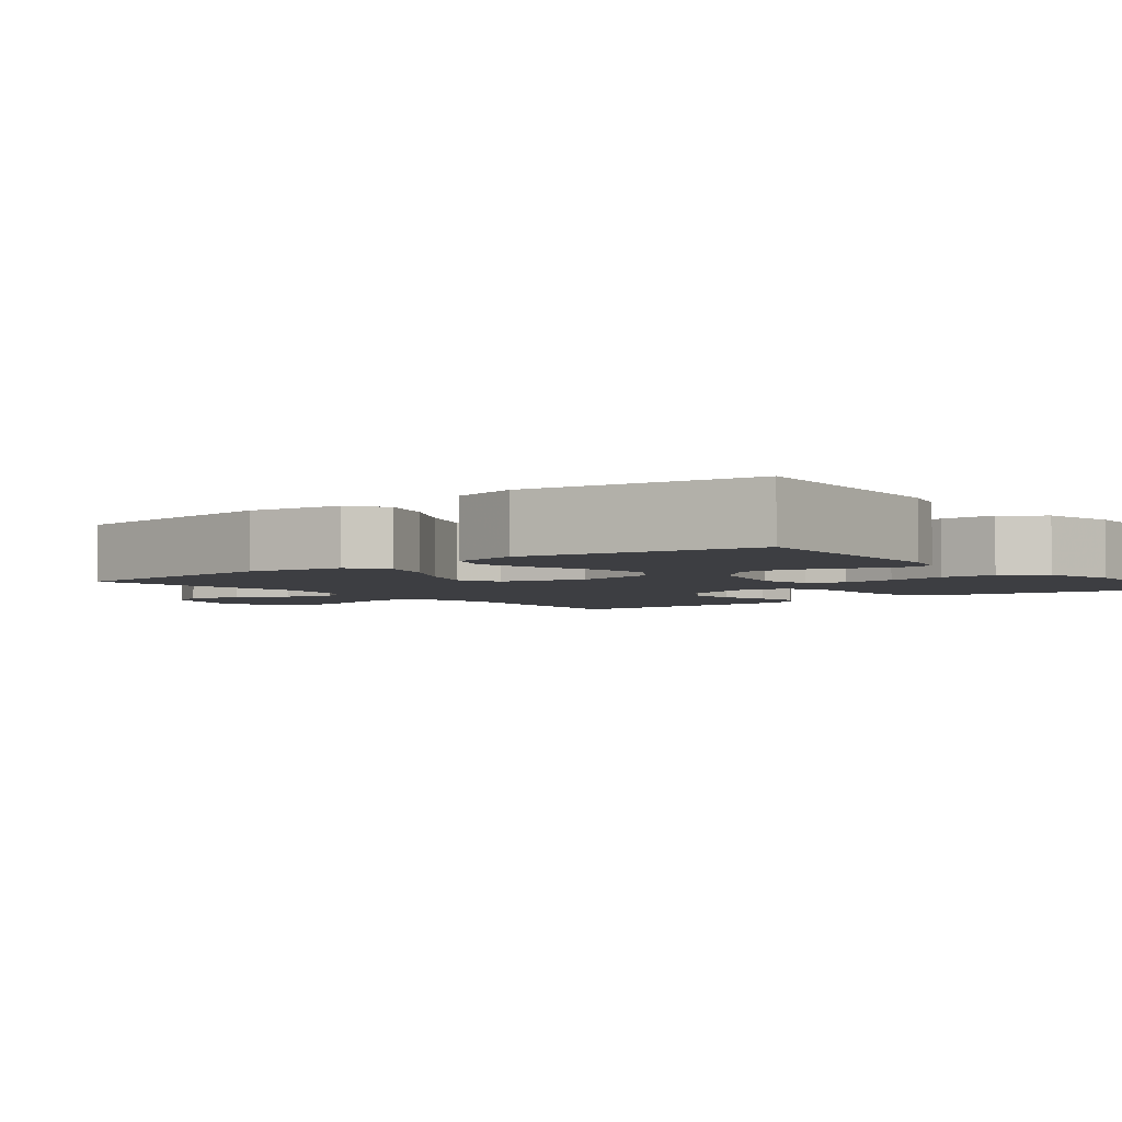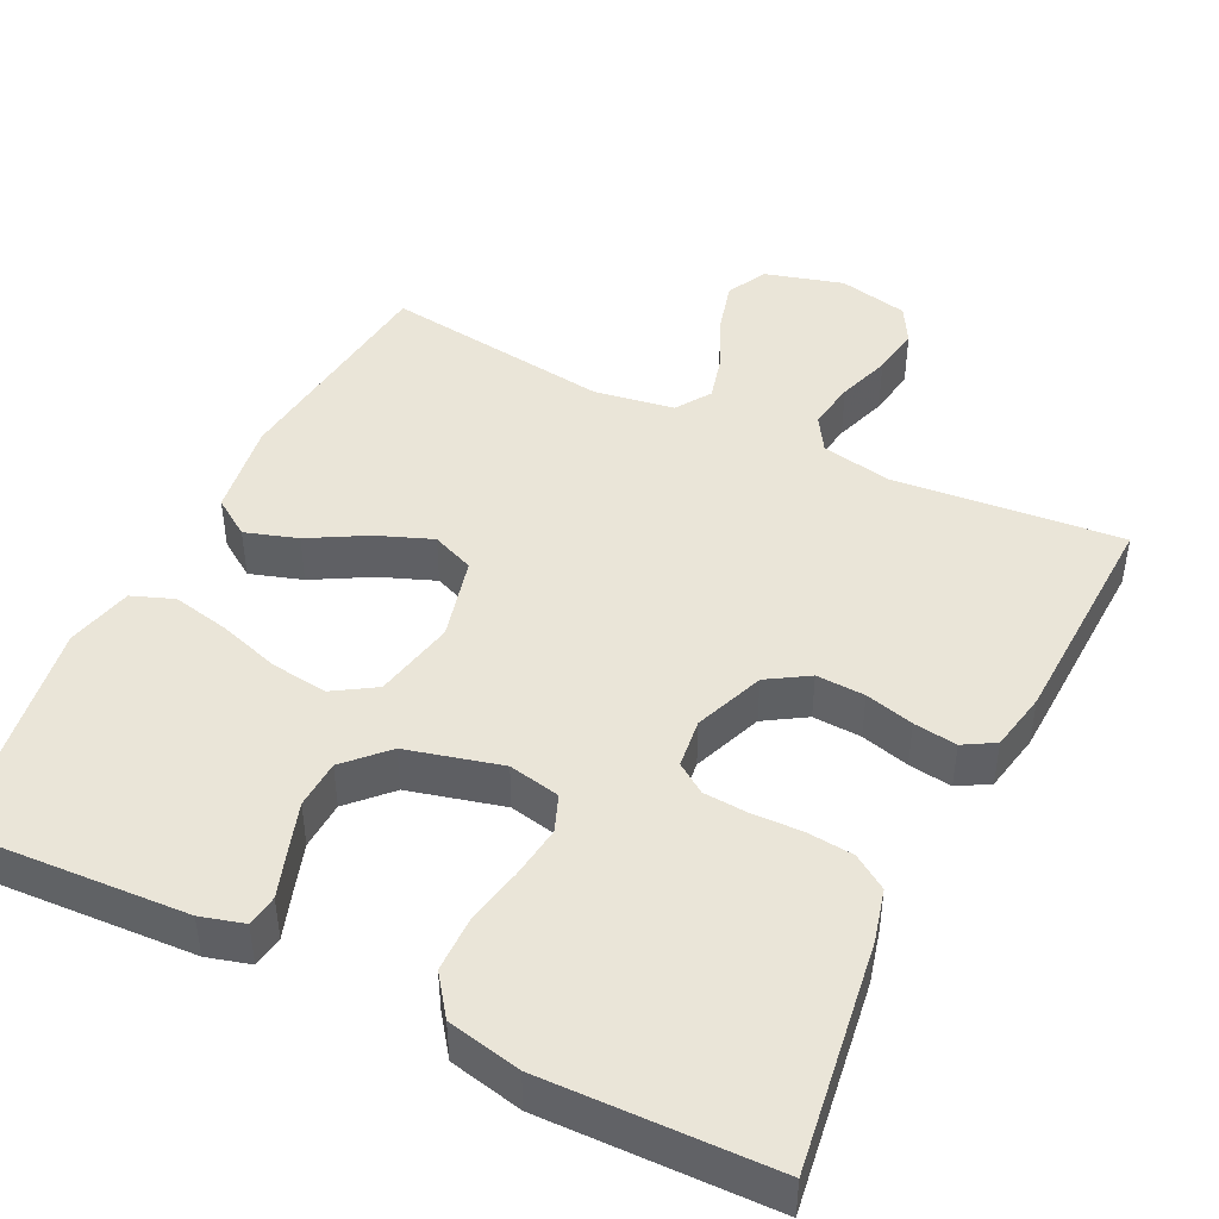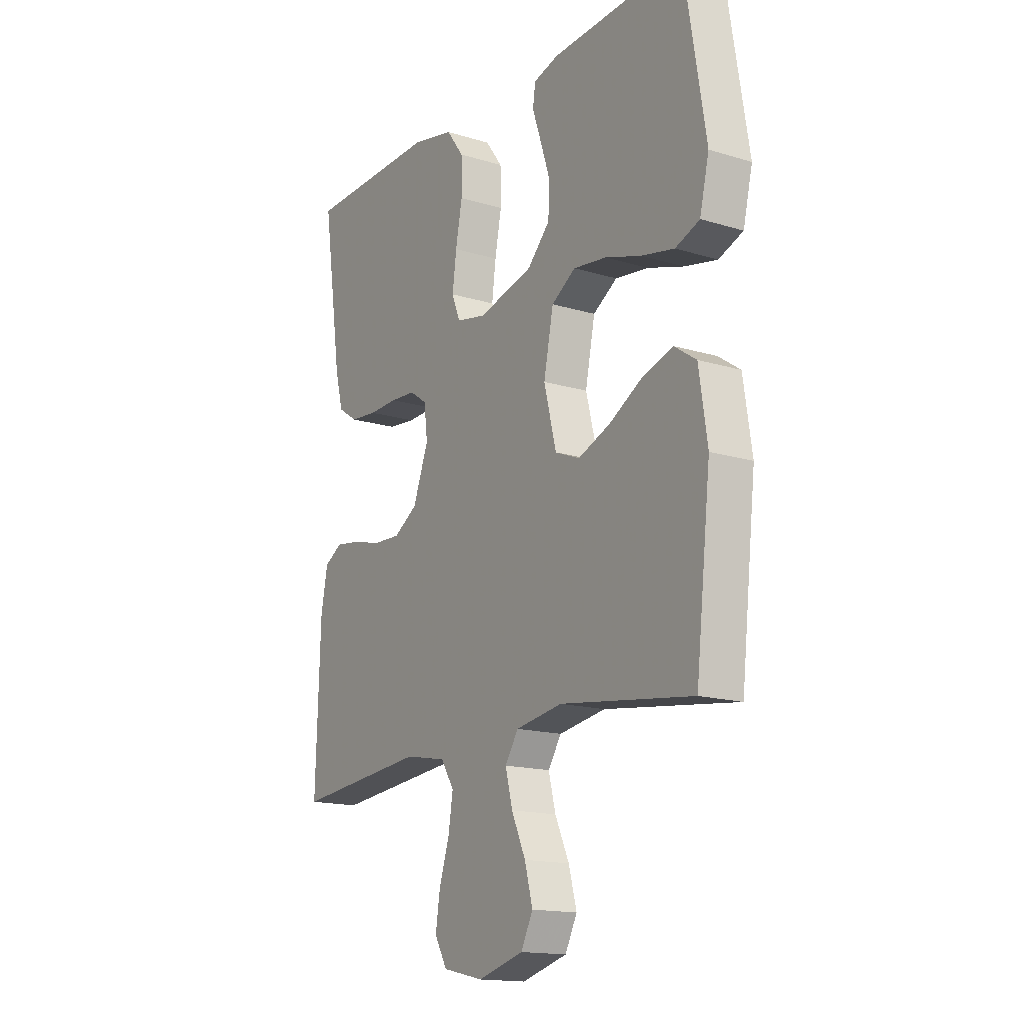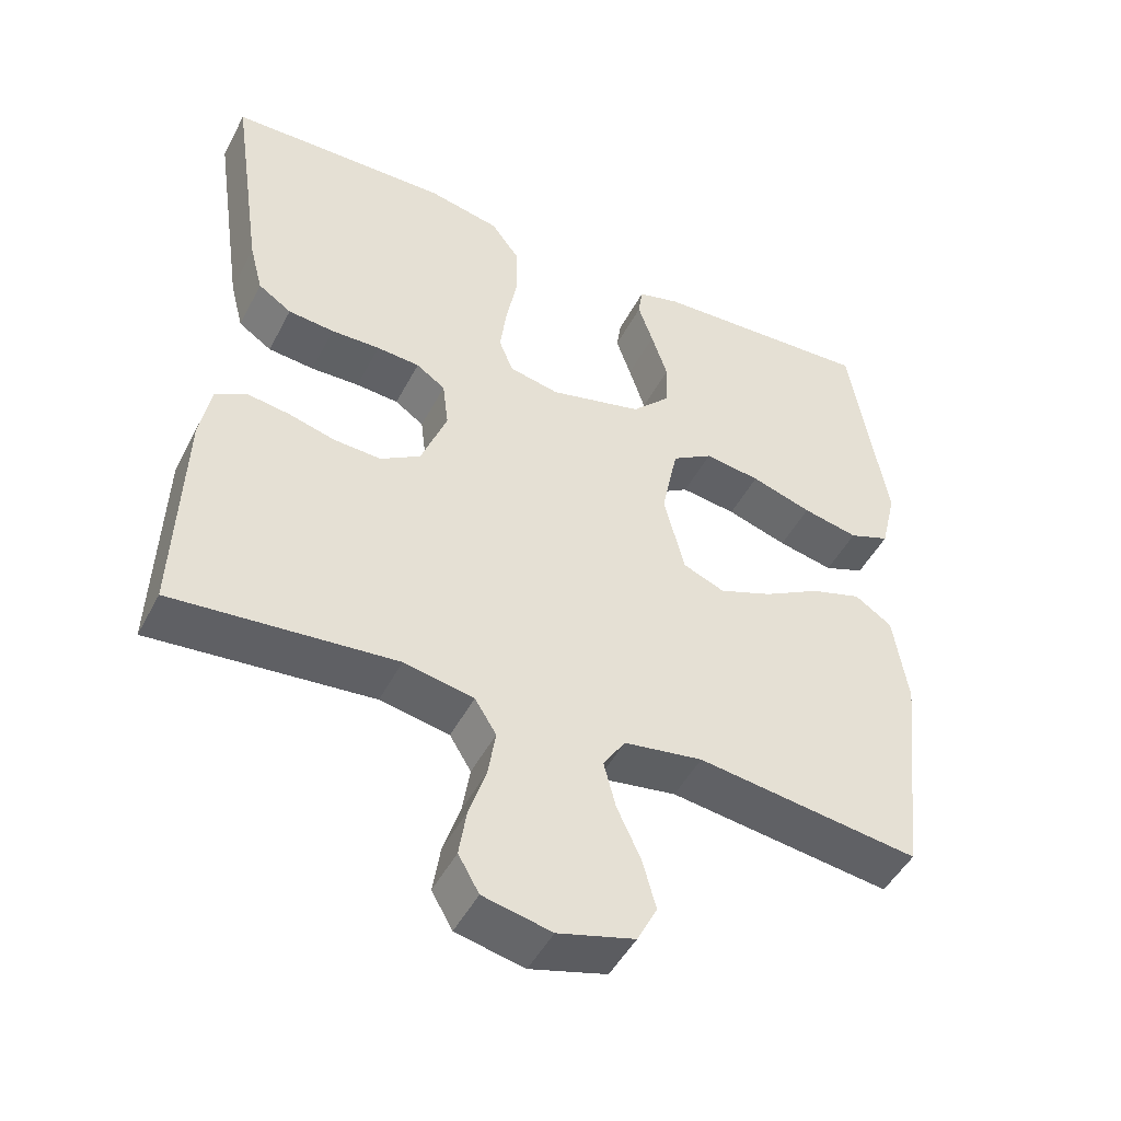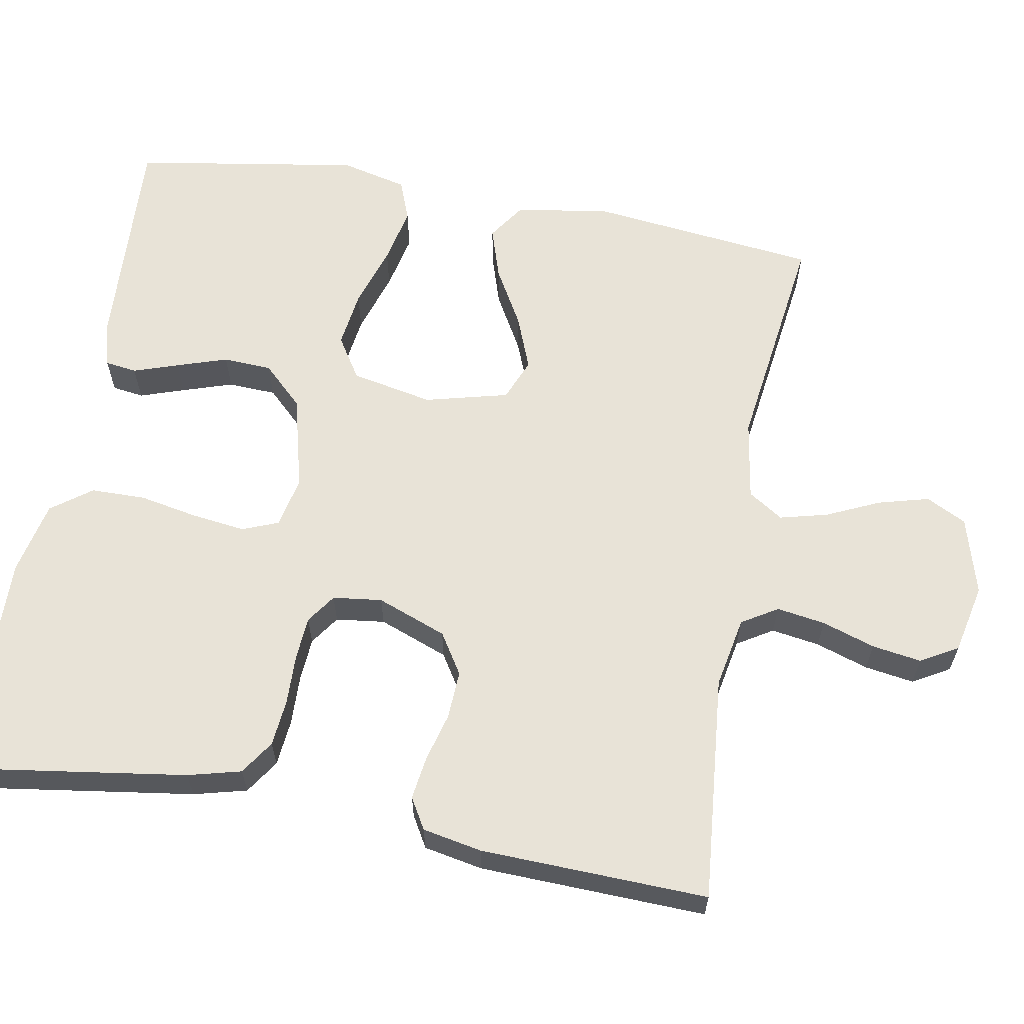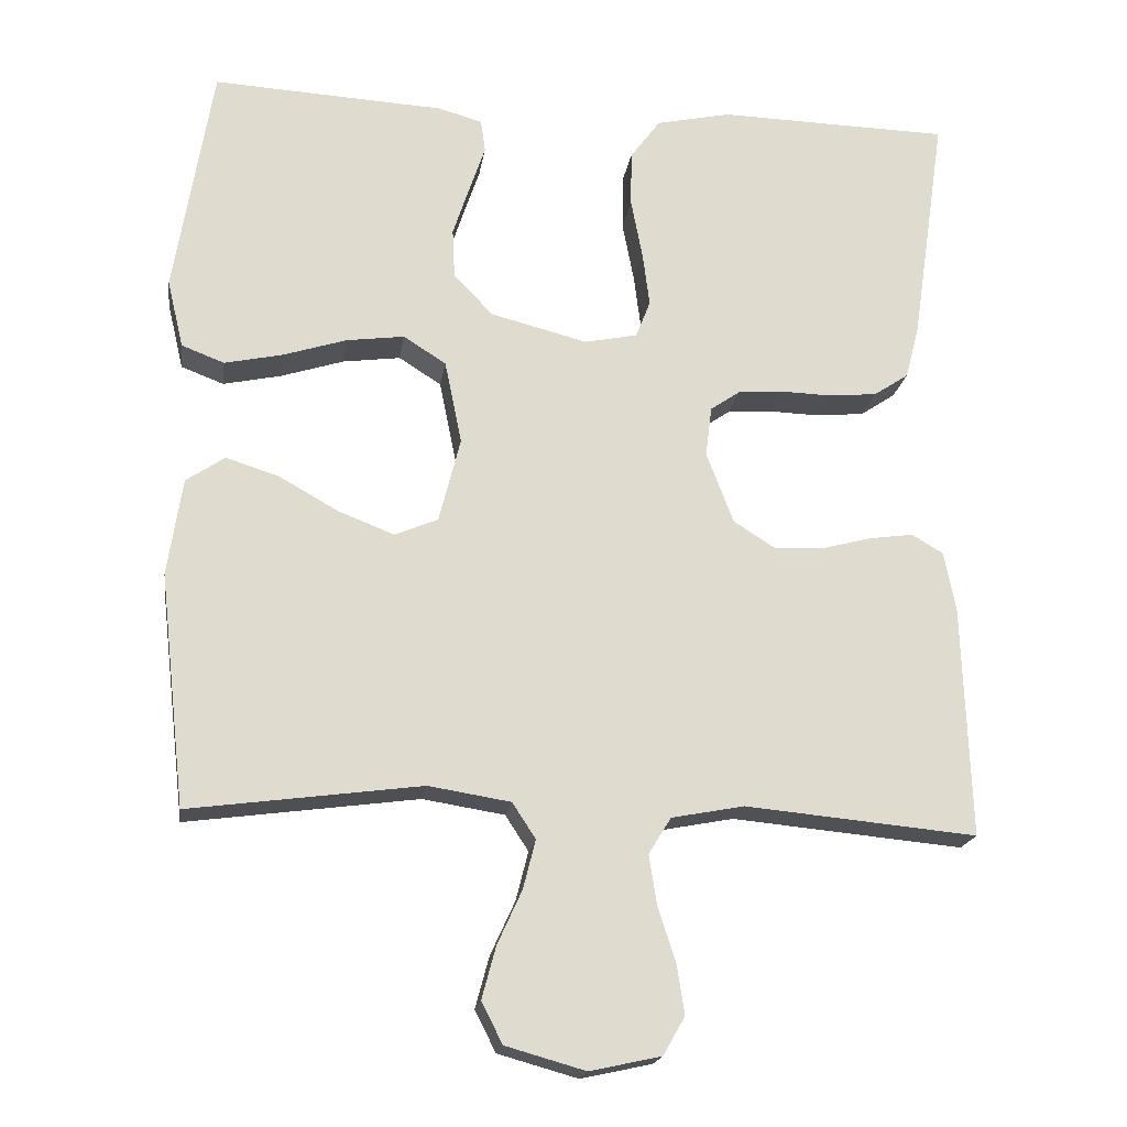
<metadata>
{"format":"obj","ext":"obj","renderer":"f3d","projection":"perspective","resolution":1024,"background":"white","views":[{"elev":-3.6,"azim":-51.5,"up":"+Y"},{"elev":45.1,"azim":26.2,"up":"+Y"},{"elev":-15.9,"azim":-122.3,"up":"+Z"},{"elev":-47.8,"azim":153.4,"up":"+Z"},{"elev":62.1,"azim":100.2,"up":"+Y"},{"elev":-19.0,"azim":-8.3,"up":"+Z"}]}
</metadata>
<code>
v 0.5 0.07 -0.5
v 0.2 0.07 -0.472
v 0.106 0.07 -0.49
v 0.077 0.07 -0.537
v 0.087 0.07 -0.601
v 0.11 0.07 -0.671
v 0.12 0.07 -0.736
v 0.092 0.07 -0.785
v 0 0.07 -0.805
v -0.103 0.07 -0.776
v -0.13 0.07 -0.723
v -0.112 0.07 -0.656
v -0.08 0.07 -0.586
v -0.064 0.07 -0.523
v -0.094 0.07 -0.477
v -0.2 0.07 -0.46
v -0.5 0.07 -0.5
v -0.534 0.07 -0.2
v -0.515 0.07 -0.074
v -0.465 0.07 -0.04
v -0.396 0.07 -0.062
v -0.32 0.07 -0.105
v -0.248 0.07 -0.133
v -0.192 0.07 -0.11
v -0.164 0.07 0
v -0.186 0.07 0.108
v -0.241 0.07 0.143
v -0.316 0.07 0.133
v -0.398 0.07 0.107
v -0.473 0.07 0.091
v -0.528 0.07 0.112
v -0.549 0.07 0.2
v -0.5 0.07 0.5
v -0.2 0.07 0.484
v -0.143 0.07 0.468
v -0.137 0.07 0.426
v -0.157 0.07 0.367
v -0.179 0.07 0.3
v -0.176 0.07 0.236
v -0.125 0.07 0.183
v 0 0.07 0.151
v 0.068 0.07 0.165
v 0.087 0.07 0.213
v 0.078 0.07 0.283
v 0.063 0.07 0.361
v 0.064 0.07 0.433
v 0.103 0.07 0.486
v 0.2 0.07 0.507
v 0.5 0.07 0.5
v 0.456 0.07 0.2
v 0.438 0.07 0.13
v 0.393 0.07 0.1
v 0.331 0.07 0.094
v 0.265 0.07 0.096
v 0.207 0.07 0.092
v 0.168 0.07 0.065
v 0.16 0.07 0
v 0.195 0.07 -0.092
v 0.249 0.07 -0.126
v 0.313 0.07 -0.123
v 0.377 0.07 -0.106
v 0.434 0.07 -0.098
v 0.475 0.07 -0.122
v 0.49 0.07 -0.2
v 0.5 0 -0.5
v 0.2 0 -0.472
v 0.106 0 -0.49
v 0.077 0 -0.537
v 0.087 0 -0.601
v 0.11 0 -0.671
v 0.12 0 -0.736
v 0.092 0 -0.785
v 0 0 -0.805
v -0.103 0 -0.776
v -0.13 0 -0.723
v -0.112 0 -0.656
v -0.08 0 -0.586
v -0.064 0 -0.523
v -0.094 0 -0.477
v -0.2 0 -0.46
v -0.5 0 -0.5
v -0.534 0 -0.2
v -0.515 0 -0.074
v -0.465 0 -0.04
v -0.396 0 -0.062
v -0.32 0 -0.105
v -0.248 0 -0.133
v -0.192 0 -0.11
v -0.164 0 0
v -0.186 0 0.108
v -0.241 0 0.143
v -0.316 0 0.133
v -0.398 0 0.107
v -0.473 0 0.091
v -0.528 0 0.112
v -0.549 0 0.2
v -0.5 0 0.5
v -0.2 0 0.484
v -0.143 0 0.468
v -0.137 0 0.426
v -0.157 0 0.367
v -0.179 0 0.3
v -0.176 0 0.236
v -0.125 0 0.183
v 0 0 0.151
v 0.068 0 0.165
v 0.087 0 0.213
v 0.078 0 0.283
v 0.063 0 0.361
v 0.064 0 0.433
v 0.103 0 0.486
v 0.2 0 0.507
v 0.5 0 0.5
v 0.456 0 0.2
v 0.438 0 0.13
v 0.393 0 0.1
v 0.331 0 0.094
v 0.265 0 0.096
v 0.207 0 0.092
v 0.168 0 0.065
v 0.16 0 0
v 0.195 0 -0.092
v 0.249 0 -0.126
v 0.313 0 -0.123
v 0.377 0 -0.106
v 0.434 0 -0.098
v 0.475 0 -0.122
v 0.49 0 -0.2
f 63 64 1 2
f 60 61 62 63
f 59 60 63 2
f 58 59 2 3
f 57 58 3 4
f 56 57 4
f 51 52 53 54
f 51 54 55
f 50 51 55
f 49 50 55
f 48 49 55 56
f 44 45 46 47
f 43 44 47 48
f 34 35 36 37
f 34 37 38
f 33 34 38 39
f 28 29 30 31
f 27 28 31 32
f 19 20 21 22
f 19 22 23
f 16 17 18 19
f 15 16 19 23
f 14 15 23 24
f 10 11 12 13
f 10 13 14
f 9 10 14
f 8 9 14
f 5 6 7 8
f 4 5 8 14
f 43 48 56 4
f 32 33 39 40
f 27 32 40 41
f 26 27 41
f 25 26 41 42
f 14 24 25 42
f 4 14 42 43
f 66 65 128 127
f 127 126 125 124
f 66 127 124 123
f 67 66 123 122
f 68 67 122 121
f 68 121 120
f 118 117 116 115
f 119 118 115
f 119 115 114
f 119 114 113
f 120 119 113 112
f 111 110 109 108
f 112 111 108 107
f 101 100 99 98
f 102 101 98
f 103 102 98 97
f 95 94 93 92
f 96 95 92 91
f 86 85 84 83
f 87 86 83
f 83 82 81 80
f 87 83 80 79
f 88 87 79 78
f 77 76 75 74
f 78 77 74
f 78 74 73
f 78 73 72
f 72 71 70 69
f 78 72 69 68
f 68 120 112 107
f 104 103 97 96
f 105 104 96 91
f 105 91 90
f 106 105 90 89
f 106 89 88 78
f 107 106 78 68
f 1 65 66 2
f 2 66 67 3
f 3 67 68 4
f 4 68 69 5
f 5 69 70 6
f 6 70 71 7
f 7 71 72 8
f 8 72 73 9
f 9 73 74 10
f 10 74 75 11
f 11 75 76 12
f 12 76 77 13
f 13 77 78 14
f 14 78 79 15
f 15 79 80 16
f 16 80 81 17
f 17 81 82 18
f 18 82 83 19
f 19 83 84 20
f 20 84 85 21
f 21 85 86 22
f 22 86 87 23
f 23 87 88 24
f 24 88 89 25
f 25 89 90 26
f 26 90 91 27
f 27 91 92 28
f 28 92 93 29
f 29 93 94 30
f 30 94 95 31
f 31 95 96 32
f 32 96 97 33
f 33 97 98 34
f 34 98 99 35
f 35 99 100 36
f 36 100 101 37
f 37 101 102 38
f 38 102 103 39
f 39 103 104 40
f 40 104 105 41
f 41 105 106 42
f 42 106 107 43
f 43 107 108 44
f 44 108 109 45
f 45 109 110 46
f 46 110 111 47
f 47 111 112 48
f 48 112 113 49
f 49 113 114 50
f 50 114 115 51
f 51 115 116 52
f 52 116 117 53
f 53 117 118 54
f 54 118 119 55
f 55 119 120 56
f 56 120 121 57
f 57 121 122 58
f 58 122 123 59
f 59 123 124 60
f 60 124 125 61
f 61 125 126 62
f 62 126 127 63
f 63 127 128 64
f 64 128 65 1

</code>
